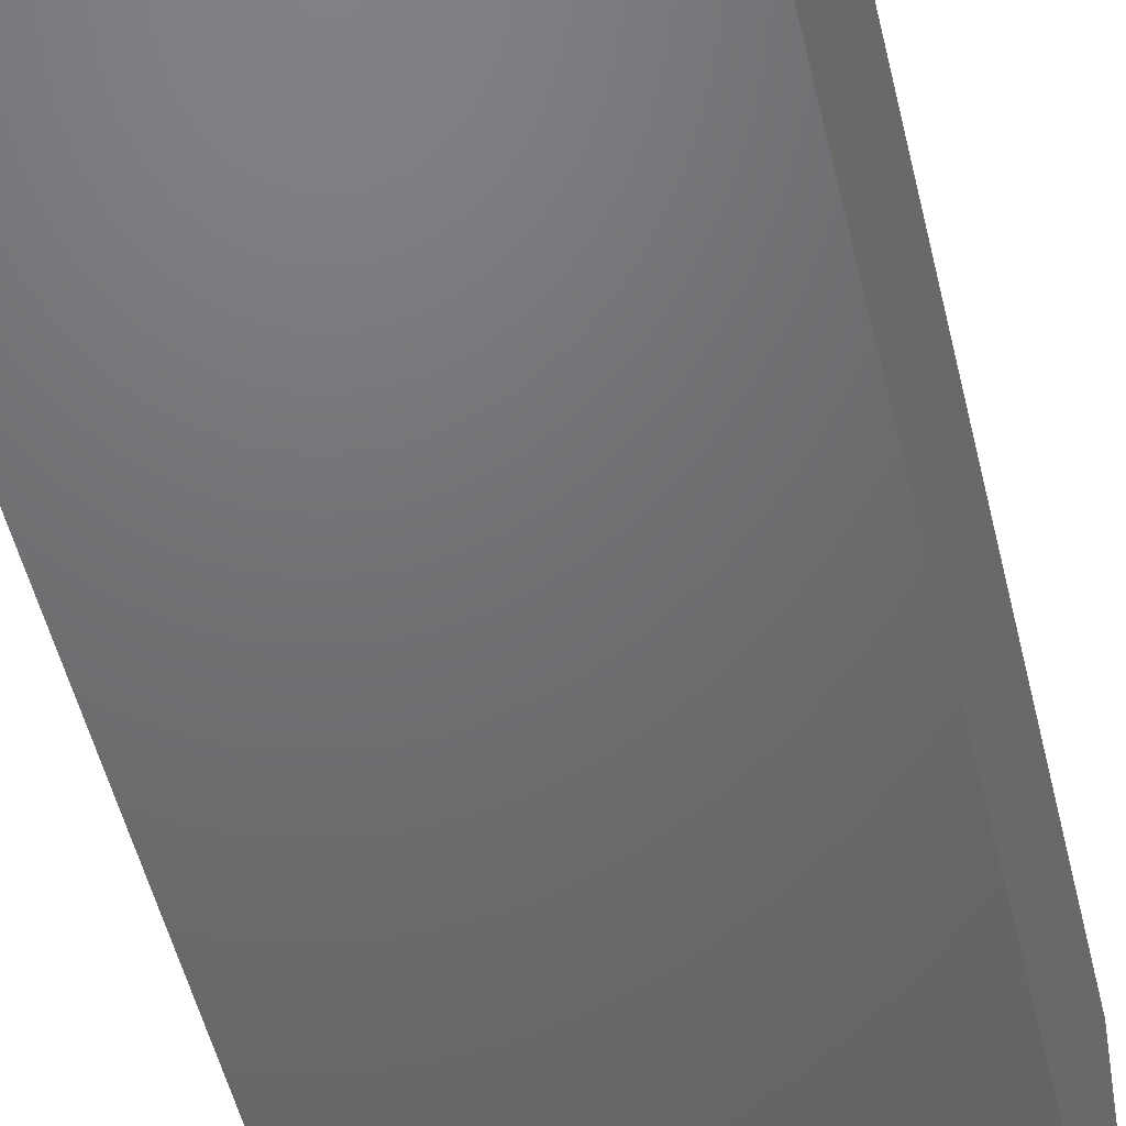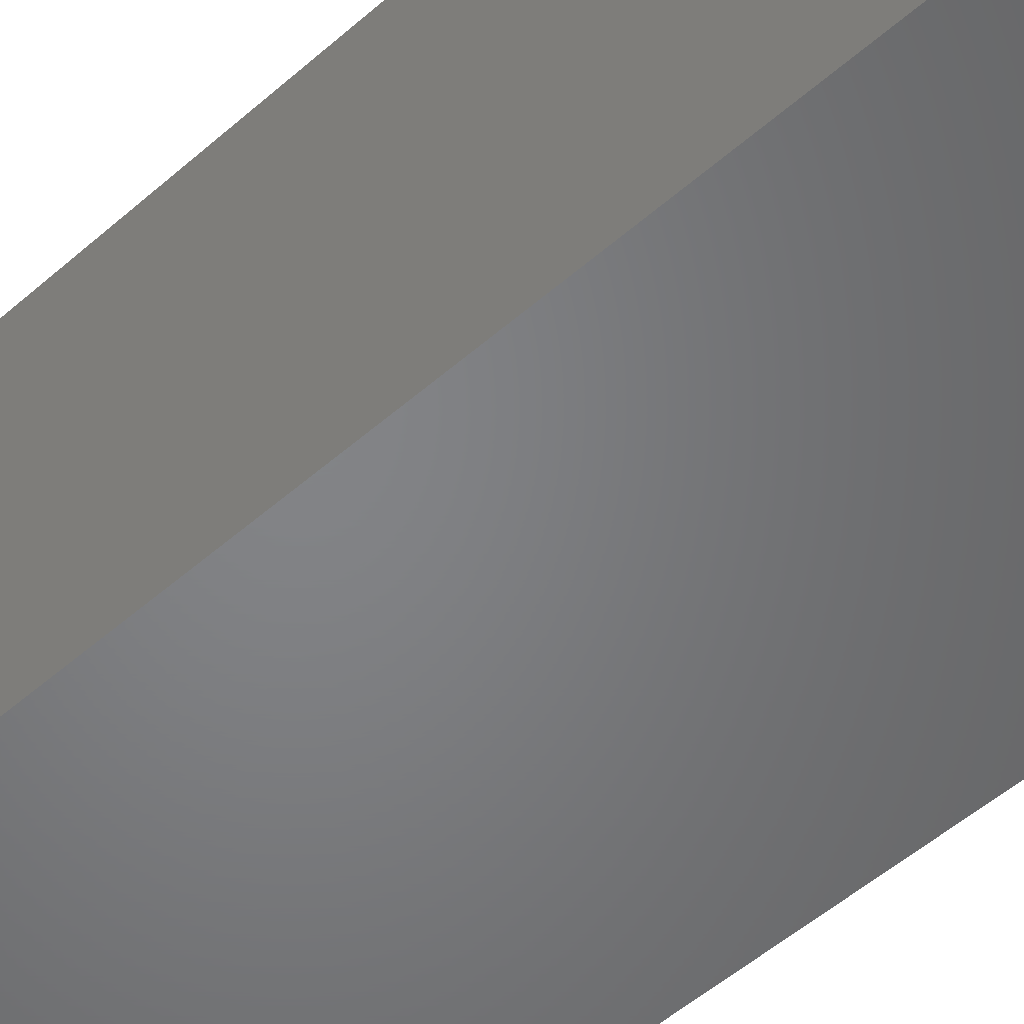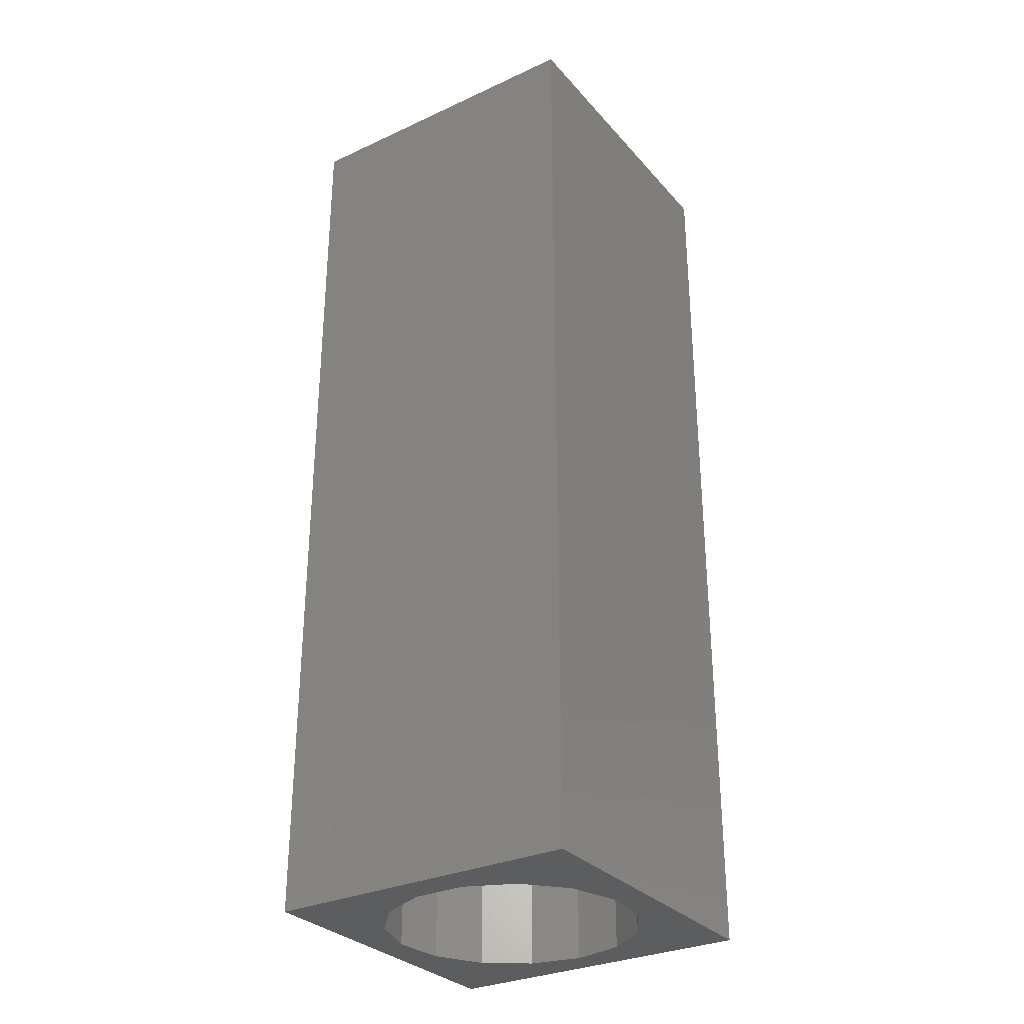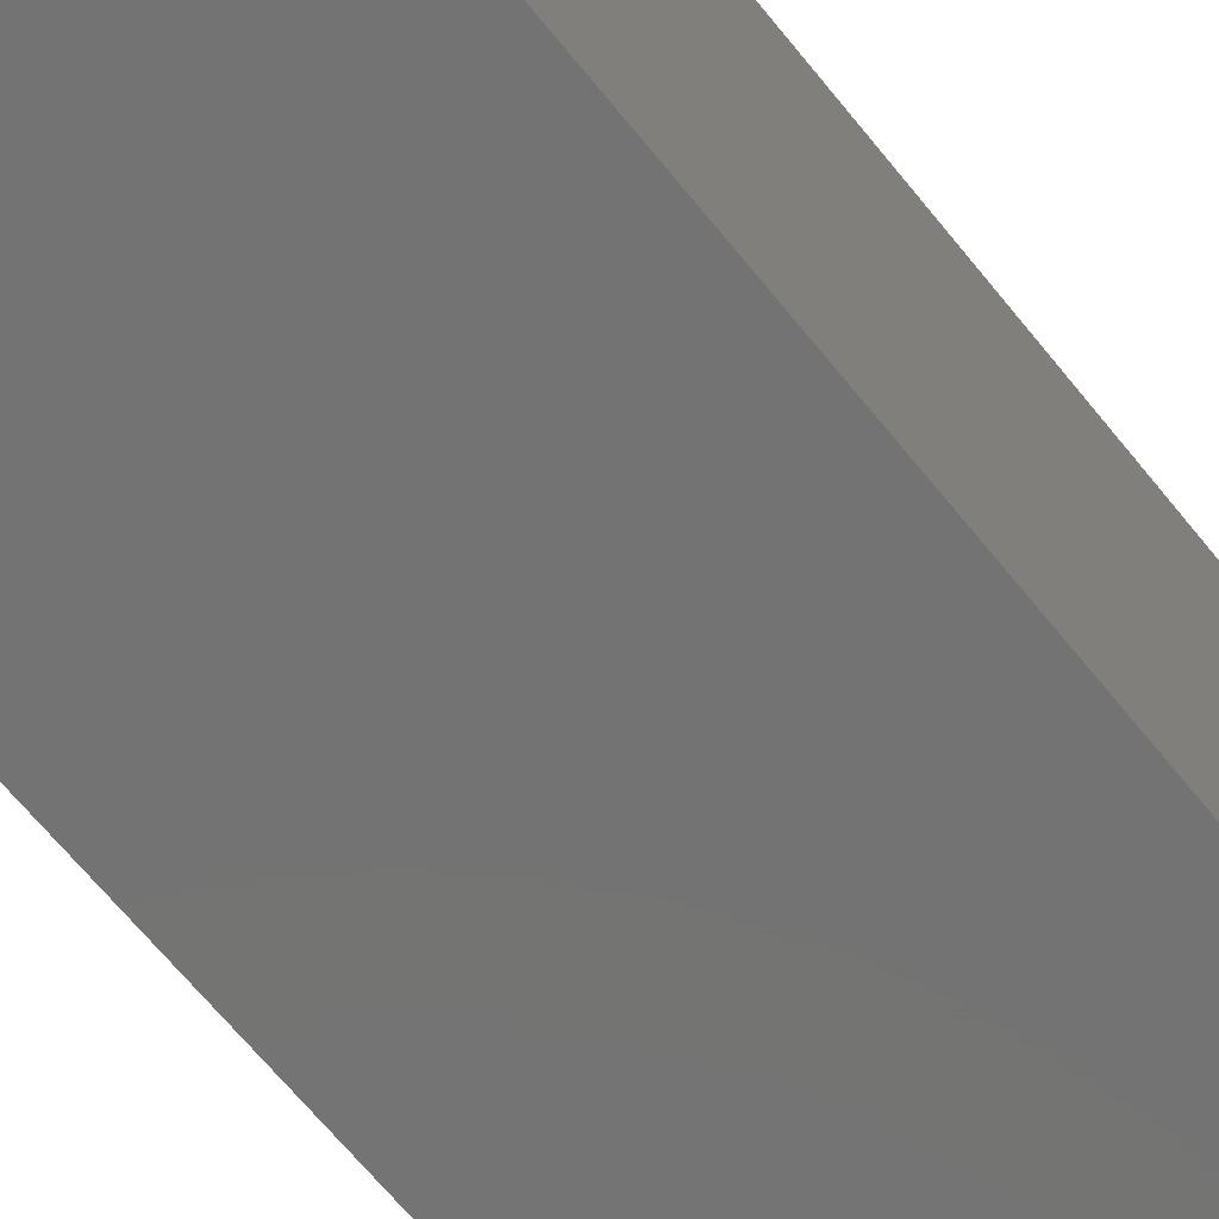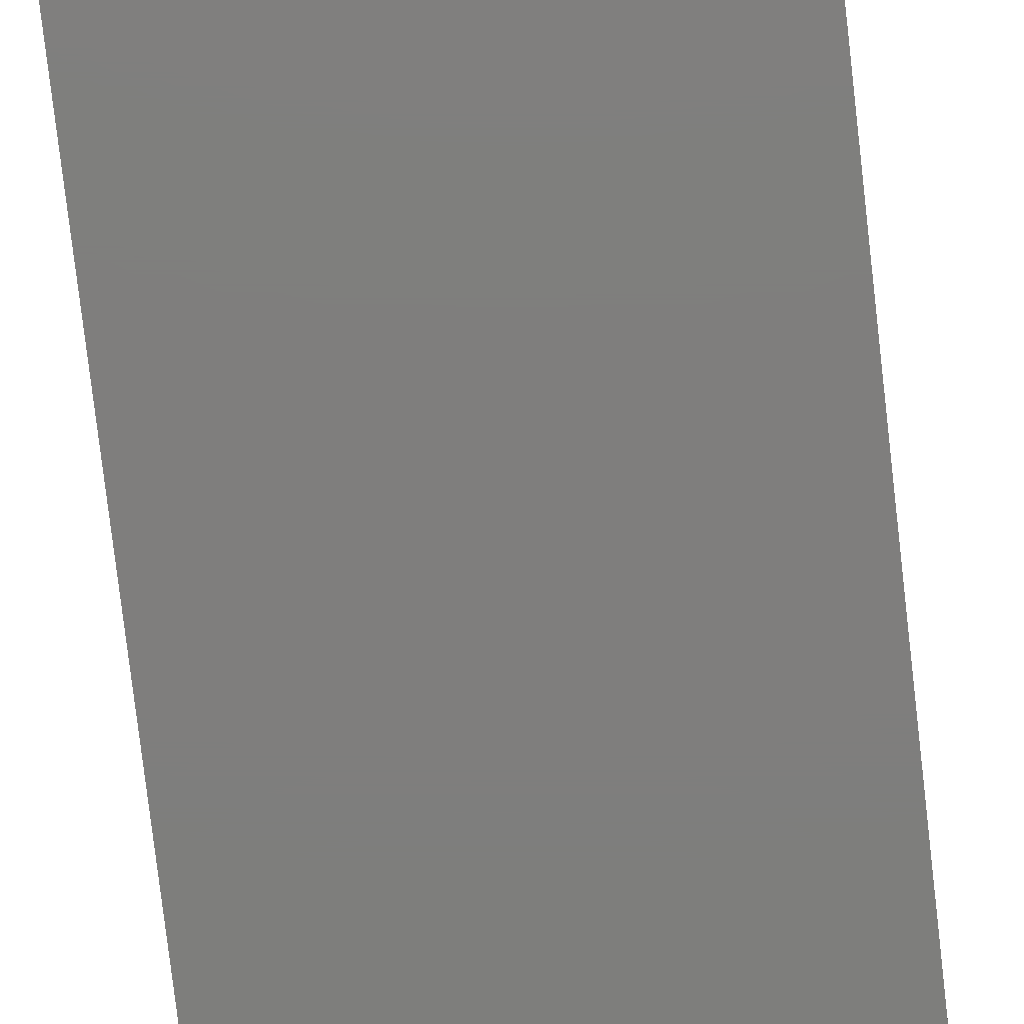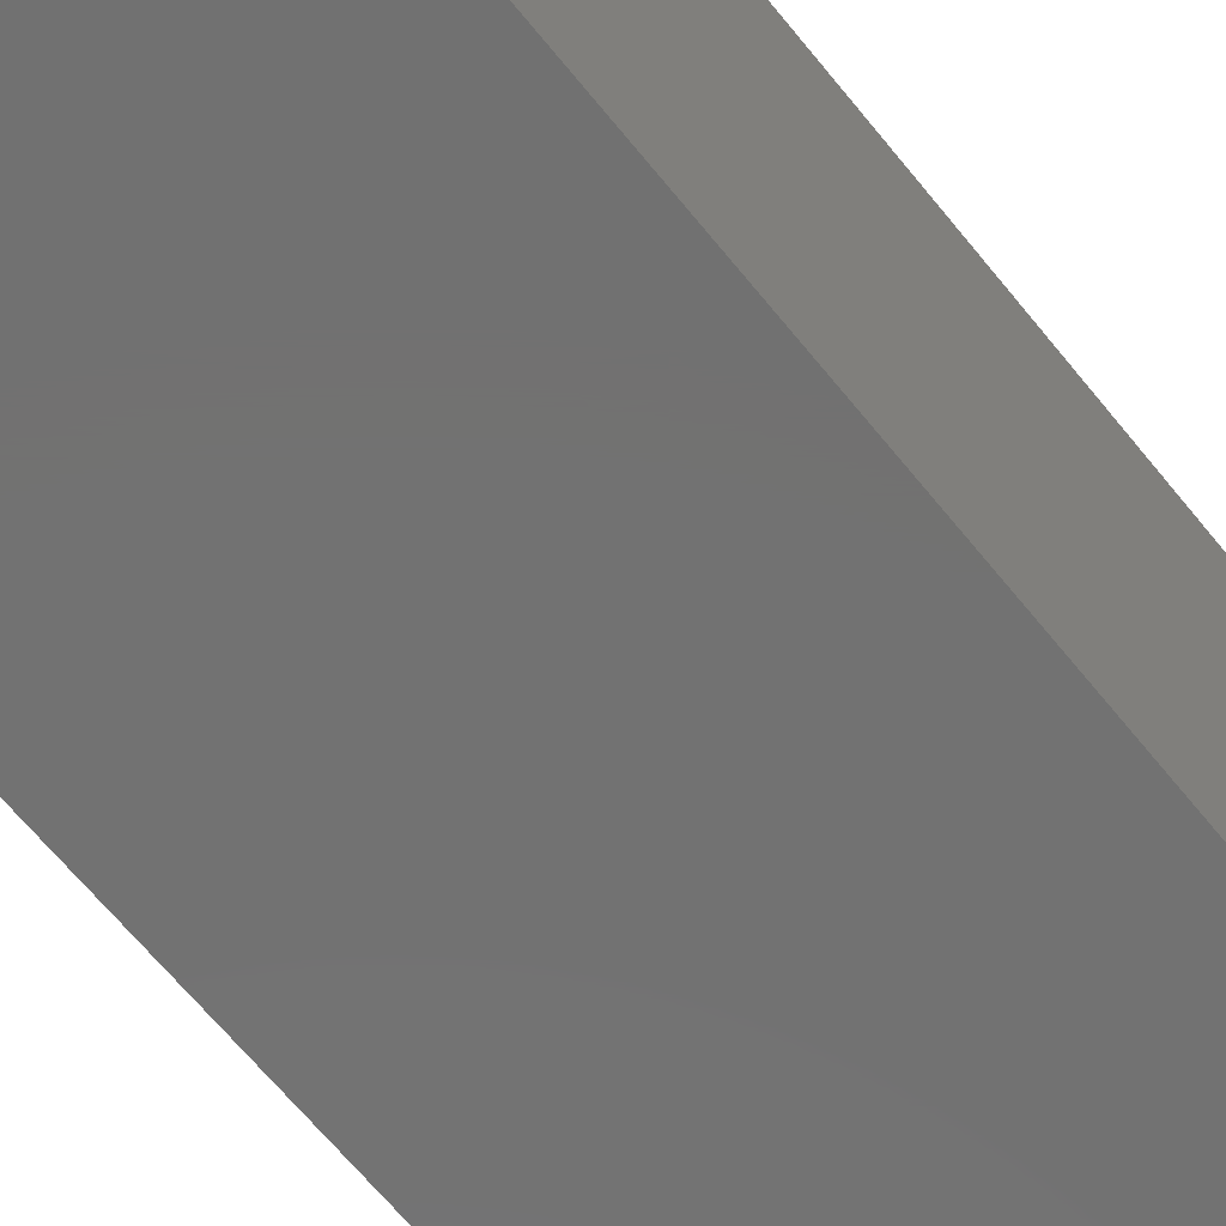
<metadata>
{"format":"stl","ext":"stl","renderer":"f3d","projection":"perspective","resolution":1024,"background":"white","views":[{"elev":-48.9,"azim":-167.2,"up":"+Y"},{"elev":-51.6,"azim":133.7,"up":"+Y"},{"elev":-30.6,"azim":-56.5,"up":"+Z"},{"elev":-65.5,"azim":-141.3,"up":"+Y"},{"elev":-78.2,"azim":-173.4,"up":"+Y"},{"elev":-63.7,"azim":38.5,"up":"+Y"}]}
</metadata>
<code>
# stl→obj: 38 verts, 72 faces
v 5 0 15
v 5 5 0
v 5 5 15
v 5 0 0
v 0 5 15
v 0 0 15
v 4.5 2.5 0
v 4.327 1.687 0
v 3.838 1.014 0
v 3.118 0.5979 0
v 2.291 0.511 0
v 0.5437 2.084 0
v 0 0 0
v 0.5437 2.916 0
v 0.882 1.324 0
v 1.5 0.7679 0
v 4.327 3.313 0
v 3.838 3.986 0
v 3.118 4.402 0
v 2.291 4.489 0
v 0 5 0
v 1.5 4.232 0
v 0.882 3.676 0
v 0.5437 2.084 9.22
v 0.5437 2.916 9.22
v 3.838 3.986 9.22
v 4.327 3.313 9.22
v 4.5 2.5 9.22
v 3.118 4.402 9.22
v 2.291 4.489 9.22
v 3.118 0.5979 9.22
v 3.838 1.014 9.22
v 1.5 4.232 9.22
v 0.882 3.676 9.22
v 4.327 1.687 9.22
v 2.291 0.511 9.22
v 1.5 0.7679 9.22
v 0.882 1.324 9.22
f 1 2 3
f 2 1 4
f 5 1 3
f 1 5 6
f 4 7 2
f 4 8 7
f 4 9 8
f 4 10 9
f 4 11 10
f 12 13 14
f 15 13 12
f 16 13 15
f 11 13 16
f 13 11 4
f 17 2 7
f 18 2 17
f 19 2 18
f 20 2 19
f 20 21 2
f 22 21 20
f 23 21 22
f 14 21 23
f 21 14 13
f 13 5 21
f 5 13 6
f 2 5 3
f 5 2 21
f 13 1 6
f 1 13 4
f 24 14 25
f 14 24 12
f 17 26 18
f 26 17 27
f 7 27 17
f 27 7 28
f 19 26 29
f 26 19 18
f 20 29 30
f 29 20 19
f 9 31 32
f 31 9 10
f 23 33 34
f 33 23 22
f 25 23 34
f 23 25 14
f 9 35 8
f 35 9 32
f 8 28 7
f 28 8 35
f 22 30 33
f 30 22 20
f 10 36 31
f 36 10 11
f 35 27 28
f 32 27 35
f 32 26 27
f 31 26 32
f 31 29 26
f 36 29 31
f 36 30 29
f 37 30 36
f 37 33 30
f 38 33 37
f 38 34 33
f 24 34 38
f 34 24 25
f 16 38 37
f 38 16 15
f 38 12 24
f 12 38 15
f 11 37 36
f 37 11 16

</code>
